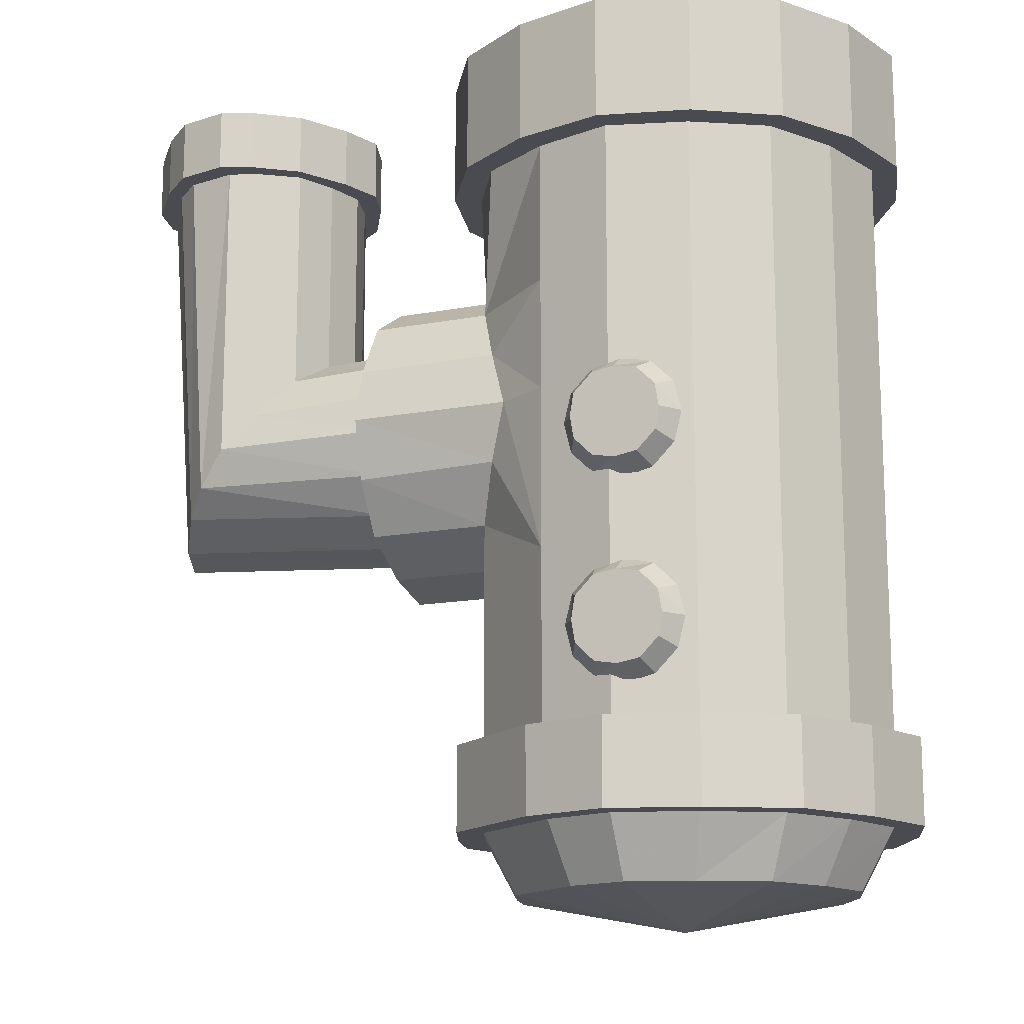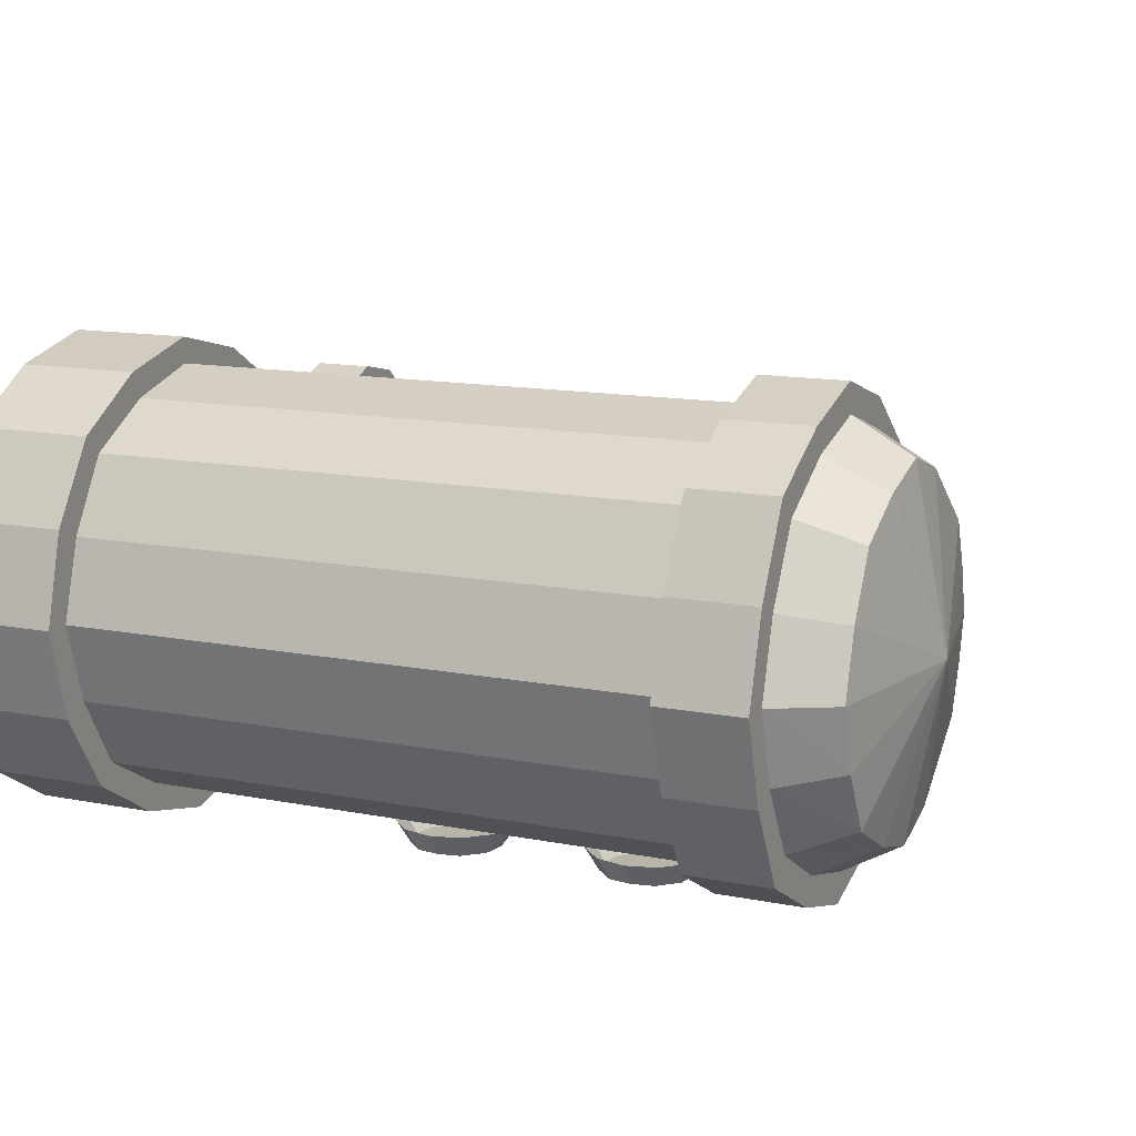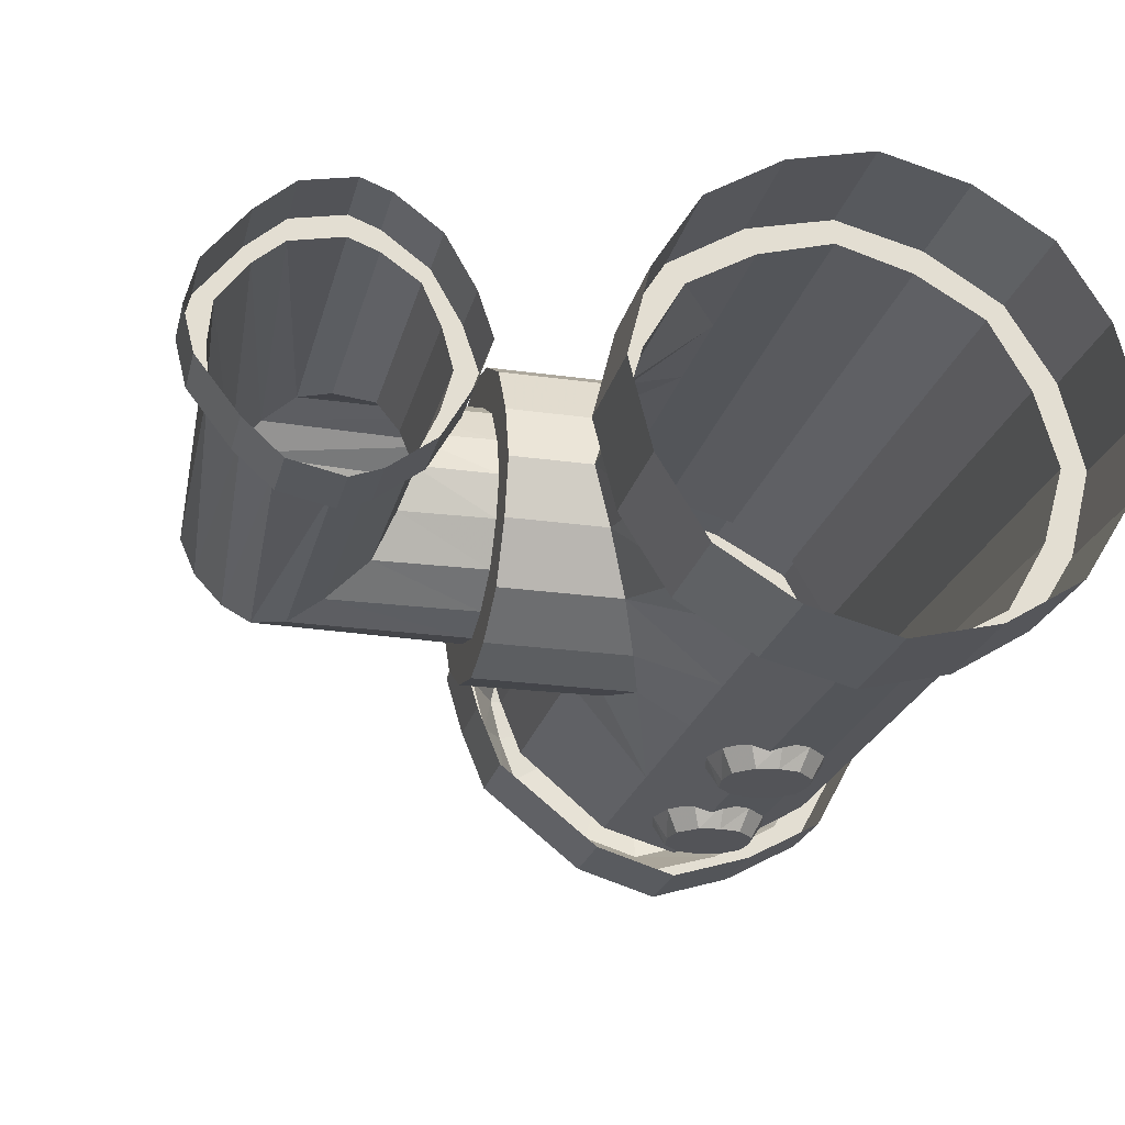
<metadata>
{"format":"obj","ext":"obj","renderer":"f3d","projection":"perspective","resolution":1024,"background":"white","views":[{"elev":-14.6,"azim":-157.3,"up":"+Y"},{"elev":13.0,"azim":-65.6,"up":"+Z"},{"elev":-23.5,"azim":166.5,"up":"+Z"}]}
</metadata>
<code>
v -0.5703 0 0.4531
v -0.7344 0 0.3516
v -0.7344 -0.2578 0.3516
v -0.5703 -0.2578 0.4531
v -0.3828 0 0.5
v -0.3828 -0.2578 0.5
v -0.1953 0 0.4531
v -0.1953 -0.2578 0.4531
v -0.03125 0 0.3516
v -0.03125 -0.2578 0.3516
v 0.07031 0 0.1875
v 0.07031 -0.2578 0.1875
v 0.1172 0 0
v 0.1172 -0.2578 0
v 0.07031 0 -0.1875
v 0.07031 -0.2578 -0.1875
v -0.03125 0 -0.3516
v -0.03125 -0.2578 -0.3516
v -0.1953 0 -0.4531
v -0.1953 -0.2578 -0.4531
v -0.3828 0 -0.5
v -0.3828 -0.2578 -0.5
v -0.5703 0 -0.4531
v -0.5703 -0.2578 -0.4531
v -0.7344 0 -0.3516
v -0.7344 -0.2578 -0.3516
v -0.8359 0 -0.1875
v -0.8359 -0.2578 -0.1875
v -0.8828 0 0
v -0.8828 -0.2578 0
v -0.8359 0 0.1875
v -0.8359 -0.2578 0.1875
v -0.7812 -0.2578 0.1641
v -0.6953 -0.2578 0.3125
v -0.5469 -0.2578 0.3984
v -0.3828 -0.2578 0.4453
v -0.2188 -0.2578 0.3984
v -0.07031 -0.2578 0.3125
v 0.01562 -0.2578 0.1641
v 0.0625 -0.2578 0
v 0.01562 -0.2578 -0.1641
v -0.07031 -0.2578 -0.3125
v -0.2188 -0.2578 -0.3984
v -0.3828 -0.2578 -0.4453
v -0.5469 -0.2578 -0.3984
v -0.6953 -0.2578 -0.3125
v -0.7812 -0.2578 -0.1641
v -0.8281 -0.2578 0
v -0.8281 -0.7891 0
v -0.7812 -0.7891 0.1641
v -0.6953 -0.7891 0.3125
v -0.5469 -0.7891 0.3984
v -0.3828 -0.7891 0.4453
v -0.2188 -0.5547 0.3984
v -0.02344 -0.5547 0.2344
v 0.02344 -0.4844 0.1172
v 0.0625 -0.4531 0
v 0.02344 -0.4844 -0.1172
v -0.02344 -0.5547 -0.2344
v -0.2188 -0.5547 -0.3984
v -0.2188 -0.7891 -0.3984
v -0.3828 -0.7891 -0.4453
v -0.5469 -0.7891 -0.3984
v -0.6953 -0.7891 -0.3125
v -0.7812 -0.7891 -0.1641
v -0.7812 -1.492 -0.1641
v -0.8281 -1.492 0
v -0.7812 -1.492 0.1641
v -0.6953 -1.492 0.3125
v -0.5469 -1.492 0.3984
v -0.3828 -1.492 0.4453
v -0.2188 -0.7891 0.3984
v -0.07031 -0.6719 0.3047
v 0.2344 -0.6719 0.3047
v 0.2344 -0.5547 0.2344
v 0.2344 -0.4844 0.1172
v 0.2344 -0.4531 0
v 0.2344 -0.4844 -0.1172
v 0.2344 -0.5547 -0.2344
v -0.07031 -0.6719 -0.3047
v -0.1094 -0.7891 -0.3359
v -0.2188 -1.125 -0.3984
v -0.3828 -1.492 -0.4453
v -0.5469 -1.492 -0.3984
v -0.6953 -1.492 -0.3125
v -0.2188 -1.125 0.3984
v -0.1094 -0.7891 0.3359
v 0.2344 -0.7891 0.3359
v 0.2344 -0.7891 0.25
v 0.2344 -0.7031 0.2266
v 0.2344 -0.6172 0.1719
v 0.2344 -0.5625 0.08594
v 0.2344 -0.5391 0
v 0.2344 -0.5625 -0.08594
v 0.2344 -0.6172 -0.1719
v 0.2344 -0.6719 -0.3047
v 0.2344 -0.7891 -0.3359
v -0.07031 -0.9062 -0.3047
v -0.02344 -1.023 -0.2344
v -0.02344 -1.492 -0.2344
v -0.2188 -1.492 -0.3984
v -0.07031 -0.9062 0.3047
v 0.2344 -0.9141 0.3047
v 0.2344 -0.8828 0.2266
v 0.6719 -0.8672 0.2266
v 0.6094 -0.7891 0.25
v 0.5469 -0.7109 0.2266
v 0.4688 -0.625 0.1719
v 0.4297 -0.5703 0.08594
v 0.4062 -0.5391 0
v 0.4297 -0.5703 -0.08594
v 0.4688 -0.625 -0.1719
v 0.2344 -0.7031 -0.2266
v 0.2344 -0.7891 -0.25
v 0.2344 -0.9141 -0.3047
v 0.2344 -1.023 -0.2344
v 0.02344 -1.094 -0.1172
v 0.02344 -1.492 -0.1172
v -0.02344 -1.023 0.2344
v -0.2188 -1.492 0.3984
v -0.02344 -1.492 0.2344
v 0.02344 -1.094 0.1172
v 0.2344 -1.094 0.1172
v 0.2344 -1.023 0.2344
v 0.2344 -0.9609 0.1719
v 0.7266 -0.9219 0.1719
v 0.7812 -0.1328 0.1719
v 0.7188 -0.1328 0.2266
v 0.6094 -0.1328 0.25
v 0.5469 -0.1328 0.2266
v 0.4688 -0.1328 0.1719
v 0.4297 -0.1328 0.08594
v 0.4062 -0.1328 0
v 0.4297 -0.1328 -0.08594
v 0.4688 -0.1328 -0.1719
v 0.5469 -0.7109 -0.2266
v 0.6094 -0.7891 -0.25
v 0.2344 -0.8828 -0.2266
v 0.2344 -0.9609 -0.1719
v 0.2344 -1.094 -0.1172
v 0.0625 -1.125 0
v 0.0625 -1.492 0
v 0.2344 -1.125 0
v 0.02344 -1.492 0.1172
v 0.2344 -1.039 0
v 0.2344 -1.016 0.08594
v 0.7812 -0.9766 0.08594
v 0.8438 -0.1328 0.08594
v 0.8828 -0.1328 0.09375
v 0.7969 -0.1328 0.2031
v 0.7188 -0.1328 0.2734
v 0.6094 -0.1328 0.2969
v 0.5469 -0.1328 0.2734
v 0.4531 -0.1328 0.2031
v 0.3906 -0.1328 0.09375
v 0.3594 -0.1328 0
v 0.3906 -0.1328 -0.09375
v 0.4531 -0.1328 -0.2031
v 0.5469 -0.1328 -0.2266
v 0.6094 -0.1328 -0.25
v 0.6719 -0.8672 -0.2266
v 0.7266 -0.9219 -0.1719
v 0.2344 -1.016 -0.08594
v 0.7812 -0.9766 -0.08594
v 0.8125 -1 0
v 0.8516 -0.1328 0
v 0.9062 -0.1328 0
v 0.9062 0 0
v 0.8828 0 0.09375
v 0.7969 0 0.2031
v 0.7188 0 0.2734
v 0.6094 0 0.2969
v 0.5469 0 0.2734
v 0.4531 0 0.2031
v 0.3906 0 0.09375
v 0.3594 0 0
v 0.3906 0 -0.09375
v 0.4531 0 -0.2031
v 0.5469 -0.1328 -0.2734
v 0.6094 -0.1328 -0.2969
v 0.7188 -0.1328 -0.2266
v 0.7812 -0.1328 -0.1719
v 0.8438 -0.1328 -0.08594
v 0.8828 -0.1328 -0.09375
v 0.8828 0 -0.09375
v 0.7969 -0.1328 -0.2031
v 0.7969 0 -0.2031
v -0.5625 -1.492 0.4453
v -0.7344 -1.492 0.3516
v -0.7344 -1.672 0.3516
v -0.5625 -1.672 0.4453
v -0.3828 -1.492 0.5
v -0.3828 -1.672 0.5
v -0.2031 -1.492 0.4453
v -0.2031 -1.672 0.4453
v 0.02344 -1.492 0.2656
v 0.02344 -1.672 0.2656
v 0.07812 -1.492 0.1328
v 0.07812 -1.672 0.1328
v 0.1172 -1.492 0
v 0.1172 -1.672 0
v 0.07812 -1.492 -0.1328
v 0.07812 -1.672 -0.1328
v 0.02344 -1.492 -0.2656
v 0.02344 -1.672 -0.2656
v -0.2031 -1.492 -0.4453
v -0.2031 -1.672 -0.4453
v -0.3828 -1.492 -0.5
v -0.3828 -1.672 -0.5
v -0.5625 -1.492 -0.4453
v -0.5625 -1.672 -0.4453
v -0.7344 -1.492 -0.3516
v -0.7344 -1.672 -0.3516
v -0.8281 -1.492 -0.1797
v -0.8281 -1.672 -0.1797
v -0.8828 -1.492 0
v -0.8828 -1.672 0
v -0.8281 -1.492 0.1797
v -0.8281 -1.672 0.1797
v -0.7734 -1.672 0.1562
v -0.6875 -1.672 0.3047
v -0.5391 -1.672 0.3906
v -0.375 -1.672 0.4375
v -0.2266 -1.672 0.3906
v -0.02344 -1.672 0.2344
v 0.02344 -1.672 0.1172
v 0.05469 -1.672 0
v 0.02344 -1.672 -0.1172
v -0.02344 -1.672 -0.2344
v -0.2266 -1.672 -0.3906
v -0.375 -1.672 -0.4375
v -0.5391 -1.672 -0.3906
v -0.6875 -1.672 -0.3047
v -0.7734 -1.672 -0.1562
v -0.8203 -1.672 0
v -0.75 -1.797 0
v -0.7109 -1.797 0.1328
v -0.6406 -1.797 0.2578
v -0.5078 -1.797 0.3281
v -0.375 -1.797 0.3672
v -0.25 -1.797 0.3281
v -0.07812 -1.797 0.1953
v -0.03906 -1.797 0.09375
v -0.01562 -1.797 0
v -0.03906 -1.797 -0.09375
v -0.07812 -1.797 -0.1953
v -0.25 -1.797 -0.3281
v -0.375 -1.797 -0.3672
v -0.5078 -1.797 -0.3281
v -0.6406 -1.797 -0.2578
v -0.7109 -1.797 -0.1328
v -0.375 -1.867 0
v 0.7188 -0.1328 -0.2734
v 0.7188 0 -0.2734
v 0.5469 0 -0.2734
v 0.6094 0 -0.2969
v -0.2969 -1.359 -0.4297
v -0.3438 -1.406 -0.4297
v -0.3594 -1.383 -0.4766
v -0.3203 -1.344 -0.4766
v -0.2812 -1.297 -0.4297
v -0.3125 -1.297 -0.4766
v -0.2969 -1.234 -0.4297
v -0.3203 -1.25 -0.4766
v -0.3438 -1.188 -0.4297
v -0.3594 -1.211 -0.4766
v -0.4062 -1.172 -0.4297
v -0.4062 -1.203 -0.4766
v -0.4688 -1.188 -0.4297
v -0.4531 -1.211 -0.4766
v -0.5156 -1.234 -0.4297
v -0.4922 -1.25 -0.4766
v -0.5312 -1.297 -0.4297
v -0.5 -1.297 -0.4766
v -0.5156 -1.359 -0.4297
v -0.4922 -1.344 -0.4766
v -0.4688 -1.406 -0.4297
v -0.4531 -1.383 -0.4766
v -0.4062 -1.422 -0.4297
v -0.4062 -1.391 -0.4766
v -0.3359 -1.336 -0.4766
v -0.4141 -1.289 -0.4766
v -0.4141 -1.273 -0.4766
v -0.2969 -0.9453 -0.4297
v -0.3438 -0.9922 -0.4297
v -0.3594 -0.9688 -0.4766
v -0.3203 -0.9297 -0.4766
v -0.2812 -0.8828 -0.4297
v -0.3125 -0.8828 -0.4766
v -0.2969 -0.8203 -0.4297
v -0.3203 -0.8359 -0.4766
v -0.3438 -0.7734 -0.4297
v -0.3594 -0.7969 -0.4766
v -0.4062 -0.7578 -0.4297
v -0.4062 -0.7891 -0.4766
v -0.4688 -0.7734 -0.4297
v -0.4531 -0.7969 -0.4766
v -0.5156 -0.8203 -0.4297
v -0.4922 -0.8359 -0.4766
v -0.5312 -0.8828 -0.4297
v -0.5 -0.8828 -0.4766
v -0.5156 -0.9453 -0.4297
v -0.4922 -0.9297 -0.4766
v -0.4688 -0.9922 -0.4297
v -0.4531 -0.9688 -0.4766
v -0.4062 -1.008 -0.4297
v -0.4062 -0.9766 -0.4766
v -0.3359 -0.9219 -0.4766
v -0.4141 -0.875 -0.4766
v -0.4141 -0.8594 -0.4766
f 1 2 3
f 1 3 4
f 1 4 5
f 5 4 6
f 5 6 7
f 7 6 8
f 7 8 9
f 9 8 10
f 9 10 11
f 11 10 12
f 11 12 13
f 13 12 14
f 13 14 15
f 15 14 16
f 15 16 17
f 17 16 18
f 17 18 19
f 19 18 20
f 19 20 21
f 21 20 22
f 21 22 23
f 23 22 24
f 23 24 25
f 25 24 26
f 25 26 27
f 27 26 28
f 27 28 29
f 29 28 30
f 29 30 31
f 31 30 32
f 31 32 2
f 2 32 3
f 55 73 74
f 55 74 75
f 55 75 56
f 56 75 76
f 56 76 57
f 57 76 77
f 57 77 58
f 58 77 78
f 58 78 59
f 59 78 79
f 59 79 80
f 73 87 88
f 73 88 74
f 79 96 80
f 80 96 81
f 81 96 97
f 81 97 98
f 87 102 103
f 87 103 88
f 89 104 105
f 89 105 106
f 89 106 90
f 90 106 107
f 90 107 91
f 91 107 108
f 91 108 92
f 92 108 109
f 92 109 93
f 93 109 110
f 93 110 94
f 94 110 111
f 94 111 95
f 95 111 112
f 95 112 113
f 97 115 98
f 98 115 99
f 99 115 116
f 99 116 117
f 119 122 123
f 119 123 124
f 119 124 102
f 102 124 103
f 104 125 126
f 104 126 105
f 105 126 127
f 105 127 128
f 105 128 106
f 106 128 129
f 106 129 107
f 107 129 130
f 107 130 108
f 108 130 131
f 108 131 109
f 109 131 132
f 109 132 110
f 110 132 133
f 110 133 111
f 111 133 134
f 111 134 112
f 112 134 135
f 112 135 136
f 112 136 113
f 113 136 114
f 114 136 137
f 114 137 138
f 116 140 117
f 117 140 141
f 141 140 143
f 141 143 122
f 122 143 123
f 125 146 147
f 125 147 126
f 126 147 148
f 126 148 127
f 135 159 136
f 136 159 137
f 137 159 160
f 137 160 161
f 137 161 138
f 138 161 139
f 139 161 162
f 139 162 163
f 145 163 164
f 145 164 165
f 145 165 146
f 146 165 147
f 147 165 166
f 147 166 148
f 149 167 168
f 149 168 169
f 149 169 150
f 150 169 170
f 150 170 151
f 151 170 171
f 151 171 152
f 152 171 172
f 152 172 153
f 153 172 173
f 153 173 154
f 154 173 174
f 154 174 155
f 155 174 175
f 155 175 156
f 156 175 176
f 156 176 157
f 157 176 177
f 157 177 158
f 158 177 178
f 158 178 179
f 160 181 161
f 161 181 162
f 162 181 182
f 162 182 164
f 162 164 163
f 165 164 183
f 165 183 166
f 167 184 185
f 167 185 168
f 164 182 183
f 184 186 187
f 184 187 185
f 188 189 190
f 188 190 191
f 188 191 192
f 192 191 193
f 192 193 194
f 194 193 195
f 194 195 196
f 196 195 197
f 196 197 198
f 198 197 199
f 198 199 200
f 200 199 201
f 200 201 202
f 202 201 203
f 202 203 204
f 204 203 205
f 204 205 206
f 206 205 207
f 206 207 208
f 208 207 209
f 208 209 210
f 210 209 211
f 210 211 212
f 212 211 213
f 212 213 214
f 214 213 215
f 214 215 216
f 216 215 217
f 216 217 218
f 218 217 219
f 218 219 189
f 189 219 190
f 220 235 236
f 220 236 237
f 220 237 221
f 221 237 238
f 221 238 222
f 222 238 239
f 222 239 223
f 223 239 240
f 223 240 224
f 224 240 241
f 224 241 225
f 225 241 242
f 225 242 226
f 226 242 243
f 226 243 227
f 227 243 244
f 227 244 228
f 228 244 245
f 228 245 229
f 229 245 246
f 229 246 230
f 230 246 247
f 230 247 231
f 231 247 248
f 231 248 232
f 232 248 249
f 232 249 233
f 233 249 250
f 233 250 234
f 234 250 251
f 234 251 235
f 235 251 236
f 236 251 252
f 236 252 237
f 237 252 238
f 238 252 239
f 239 252 240
f 240 252 241
f 241 252 242
f 242 252 243
f 243 252 244
f 244 252 245
f 245 252 246
f 246 252 247
f 247 252 248
f 248 252 249
f 249 252 250
f 250 252 251
f 186 253 254
f 186 254 187
f 179 178 255
f 179 255 180
f 180 255 256
f 180 256 253
f 253 256 254
f 3 32 33
f 3 33 34
f 3 34 4
f 4 34 35
f 4 35 6
f 6 35 36
f 6 36 8
f 8 36 37
f 8 37 10
f 10 37 38
f 10 38 12
f 12 38 39
f 12 39 14
f 14 39 40
f 14 40 16
f 16 40 41
f 16 41 18
f 18 41 42
f 18 42 20
f 20 42 43
f 20 43 22
f 22 43 44
f 22 44 24
f 24 44 45
f 24 45 26
f 26 45 46
f 26 46 28
f 28 46 47
f 28 47 30
f 30 47 48
f 30 48 32
f 32 48 33
f 74 88 89
f 74 89 90
f 74 90 75
f 75 90 91
f 75 91 76
f 76 91 92
f 76 92 77
f 77 92 93
f 77 93 78
f 78 93 94
f 78 94 79
f 79 94 95
f 79 95 96
f 88 103 104
f 88 104 89
f 95 113 96
f 96 113 97
f 97 113 114
f 97 114 115
f 103 124 125
f 103 125 104
f 114 138 115
f 115 138 116
f 116 138 139
f 116 139 140
f 123 143 145
f 123 145 146
f 123 146 124
f 124 146 125
f 127 148 149
f 127 149 150
f 127 150 128
f 128 150 151
f 128 151 129
f 129 151 152
f 129 152 130
f 130 152 153
f 130 153 131
f 131 153 154
f 131 154 132
f 132 154 155
f 132 155 133
f 133 155 156
f 133 156 134
f 134 156 157
f 134 157 135
f 135 157 158
f 135 158 159
f 139 163 140
f 140 163 143
f 143 163 145
f 148 166 167
f 148 167 149
f 158 179 159
f 159 179 160
f 160 179 180
f 160 180 181
f 166 183 184
f 166 184 167
f 183 182 186
f 183 186 184
f 190 219 220
f 190 220 221
f 190 221 191
f 191 221 222
f 191 222 193
f 193 222 223
f 193 223 195
f 195 223 224
f 195 224 197
f 197 224 225
f 197 225 199
f 199 225 226
f 199 226 201
f 201 226 227
f 201 227 203
f 203 227 228
f 203 228 205
f 205 228 229
f 205 229 207
f 207 229 230
f 207 230 209
f 209 230 231
f 209 231 211
f 211 231 232
f 211 232 213
f 213 232 233
f 213 233 215
f 215 233 234
f 215 234 217
f 217 234 235
f 217 235 219
f 219 235 220
f 181 180 253
f 181 253 182
f 182 253 186
f 33 48 49
f 33 49 50
f 33 50 34
f 34 50 51
f 34 51 35
f 35 51 52
f 35 52 36
f 36 52 53
f 36 53 54
f 36 54 37
f 37 54 38
f 38 54 55
f 38 55 39
f 39 55 56
f 39 56 40
f 40 56 57
f 40 57 41
f 41 57 58
f 41 58 42
f 42 58 59
f 42 59 43
f 43 59 60
f 43 60 44
f 44 60 61
f 44 61 62
f 44 62 45
f 45 62 63
f 45 63 46
f 46 63 64
f 46 64 47
f 47 64 65
f 47 65 48
f 48 65 49
f 49 65 66
f 49 66 67
f 49 67 50
f 50 67 68
f 50 68 51
f 51 68 69
f 51 69 52
f 52 69 70
f 52 70 53
f 53 70 71
f 53 71 72
f 53 72 54
f 54 72 73
f 54 73 55
f 59 80 60
f 60 80 61
f 61 80 81
f 61 81 82
f 61 82 62
f 62 82 83
f 62 83 63
f 63 83 84
f 63 84 64
f 64 84 85
f 64 85 65
f 65 85 66
f 72 71 86
f 72 86 87
f 72 87 73
f 81 98 82
f 82 98 99
f 82 99 100
f 82 100 101
f 82 101 83
f 86 102 87
f 99 117 118
f 99 118 100
f 119 102 86
f 119 86 120
f 119 120 121
f 119 121 122
f 117 141 142
f 117 142 118
f 141 122 144
f 141 144 142
f 86 71 120
f 122 121 144
f 257 258 259
f 257 259 260
f 257 260 261
f 261 260 262
f 261 262 263
f 263 262 264
f 263 264 265
f 265 264 266
f 265 266 267
f 267 266 268
f 267 268 269
f 269 268 270
f 269 270 271
f 271 270 272
f 271 272 273
f 273 272 274
f 273 274 275
f 275 274 276
f 275 276 277
f 277 276 278
f 277 278 279
f 279 278 280
f 279 280 258
f 258 280 259
f 284 285 286
f 284 286 287
f 284 287 288
f 288 287 289
f 288 289 290
f 290 289 291
f 290 291 292
f 292 291 293
f 292 293 294
f 294 293 295
f 294 295 296
f 296 295 297
f 296 297 298
f 298 297 299
f 298 299 300
f 300 299 301
f 300 301 302
f 302 301 303
f 302 303 304
f 304 303 305
f 304 305 306
f 306 305 307
f 306 307 285
f 285 307 286
f 259 280 260
f 260 280 278
f 260 278 276
f 260 276 274
f 260 274 272
f 260 272 270
f 260 270 268
f 260 268 266
f 260 266 264
f 260 264 262
f 286 307 287
f 287 307 305
f 287 305 303
f 287 303 301
f 287 301 299
f 287 299 297
f 287 297 295
f 287 295 293
f 287 293 291
f 287 291 289
f 281 282 283
f 308 309 310
f 283 282 274
f 282 276 274
f 310 309 301
f 309 303 301
f 283 274 272
f 310 301 299

</code>
